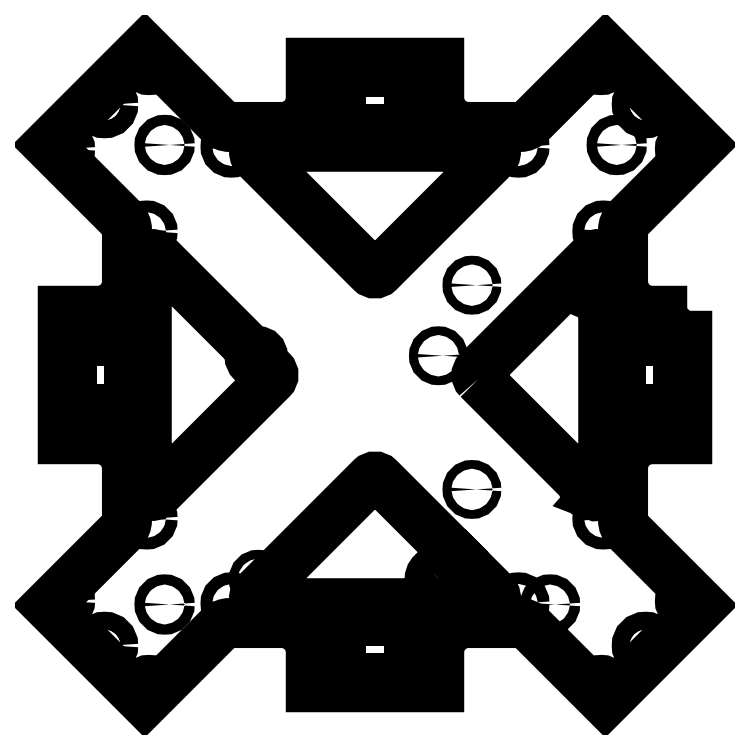
<metadata>
{"format":"dxf","ext":"dxf","renderer":"ezdxf+matplotlib","layout":"modelspace","background":"white","min_lineweight":24,"dpi":150}
</metadata>
<code>
0
SECTION
2
ENTITIES
0
LWPOLYLINE
8
0
90
8
70
1
43
0
10
-6.291
20
-4.953
10
-4.74
20
-3.402
42
0.4142
10
-4.74
20
-3.291
10
-4.85
20
-3.181
42
-0.8691
10
-5.016
20
-3.016
10
-6.291
20
-1.74
42
0.6682
10
-6.426
20
-1.796
10
-6.426
20
-4.897
42
0.6682
0
LWPOLYLINE
8
0
90
11
70
1
43
0
10
-1.953
20
-3.402
10
-0.5476
20
-4.807
42
-1
10
-0.3806
20
-4.974
42
0.5547
10
-0.2673
20
-4.903
10
-0.2673
20
-2.253
10
-0.4641
20
-2.253
42
-1
10
-0.4641
20
-2.017
10
-0.2673
20
-2.017
10
-0.2673
20
-1.796
42
0.6682
10
-0.4017
20
-1.74
10
-1.953
20
-3.291
42
0.4142
0
LWPOLYLINE
8
0
90
4
70
1
43
0
10
-2.883
20
-6.66
10
-3.81
20
-6.66
10
-3.81
20
-7.435
10
-2.883
20
-7.435
0
LWPOLYLINE
8
0
90
6
70
1
43
0
10
-1.796
20
-0.2673
10
-4.897
20
-0.2673
42
0.6682
10
-4.953
20
-0.4017
10
-3.402
20
-1.953
42
0.4142
10
-3.291
20
-1.953
10
-1.74
20
-0.4017
42
0.6682
0
LWPOLYLINE
8
0
90
4
70
1
43
0
10
-3.81
20
-0.03323
10
-2.883
20
-0.03323
10
-2.883
20
0.7419
10
-3.81
20
0.7419
0
LWPOLYLINE
8
0
90
10
70
1
43
0
10
-2.569
20
-6.013
10
-2.293
20
-5.738
10
-3.291
20
-4.74
42
0.4142
10
-3.402
20
-4.74
10
-4.953
20
-6.291
42
0.6682
10
-4.897
20
-6.426
10
-1.796
20
-6.426
42
0.6682
10
-1.74
20
-6.291
10
-2.127
20
-5.905
10
-2.408
20
-6.186
42
-1.036
0
LWPOLYLINE
8
0
90
4
70
1
43
0
10
-0.03323
20
-2.883
10
-0.03323
20
-3.81
10
0.7419
20
-3.81
10
0.7419
20
-2.883
0
LWPOLYLINE
8
0
90
4
70
1
43
0
10
-6.66
20
-3.81
10
-6.66
20
-2.883
10
-7.435
20
-2.883
10
-7.435
20
-3.81
0
CIRCLE
8
0
10
-0.4641
20
-4.891
30
0
40
0.05906
0
CIRCLE
8
0
10
-2.039
20
-4.891
30
0
40
0.05906
0
CIRCLE
8
0
10
-0.4641
20
-2.135
30
0
40
0.05906
0
CIRCLE
8
0
10
-2.039
20
-2.135
30
0
40
0.05906
0
CIRCLE
8
0
10
-2.491
20
-6.102
30
0
40
0.05906
0
CIRCLE
8
0
10
-4.921
20
-6.102
30
0
40
0.05906
0
CIRCLE
8
0
10
-2.491
20
-3.087
30
0
40
0.05906
0
CIRCLE
8
0
10
-4.921
20
-3.087
30
0
40
0.05906
0
CIRCLE
8
0
10
-6.185
20
-0.2429
30
0
40
0.0689
0
CIRCLE
8
0
10
-6.185
20
-6.443
30
0
40
0.0689
0
CIRCLE
8
0
10
-0.985
20
-6.443
30
0
40
0.0689
0
CIRCLE
8
0
10
-0.08504
20
-0.2429
30
0
40
0.0689
0
CIRCLE
8
0
10
-6.996
20
-6.996
30
0
40
0.1181
0
CIRCLE
8
0
10
0.3034
20
0.3034
30
0
40
0.1181
0
CIRCLE
8
0
10
-6.996
20
0.3034
30
0
40
0.1181
0
CIRCLE
8
0
10
0.3034
20
-6.996
30
0
40
0.1181
0
CIRCLE
8
0
10
-3.937
20
-7.323
30
0
40
0.04921
0
CIRCLE
8
0
10
-2.756
20
-6.772
30
0
40
0.04921
0
CIRCLE
8
0
10
-2.756
20
-7.323
30
0
40
0.04921
0
CIRCLE
8
0
10
-3.937
20
-6.772
30
0
40
0.04921
0
CIRCLE
8
0
10
0.6299
20
-3.937
30
0
40
0.04921
0
CIRCLE
8
0
10
0.07874
20
-2.756
30
0
40
0.04921
0
CIRCLE
8
0
10
0.07874
20
-3.937
30
0
40
0.04921
0
CIRCLE
8
0
10
0.6299
20
-2.756
30
0
40
0.04921
0
CIRCLE
8
0
10
-6.772
20
-2.756
30
0
40
0.04921
0
CIRCLE
8
0
10
-7.323
20
-2.756
30
0
40
0.04921
0
CIRCLE
8
0
10
-6.772
20
-3.937
30
0
40
0.04921
0
CIRCLE
8
0
10
-7.323
20
-3.937
30
0
40
0.04921
0
CIRCLE
8
0
10
-2.756
20
0.6299
30
0
40
0.04921
0
CIRCLE
8
0
10
-3.937
20
0.6299
30
0
40
0.04921
0
CIRCLE
8
0
10
-2.756
20
0.07874
30
0
40
0.04921
0
CIRCLE
8
0
10
-3.937
20
0.07874
30
0
40
0.04921
0
CIRCLE
8
0
10
-0.2951
20
-7.539
30
0
40
0.07874
0
CIRCLE
8
0
10
-6.398
20
-7.539
30
0
40
0.07874
0
CIRCLE
8
0
10
0.8463
20
-0.2951
30
0
40
0.07874
0
CIRCLE
8
0
10
-6.398
20
0.8463
30
0
40
0.07874
0
CIRCLE
8
0
10
-7.539
20
-0.2951
30
0
40
0.07874
0
CIRCLE
8
0
10
-6.426
20
-1.409
30
0
40
0.07874
0
CIRCLE
8
0
10
-6.426
20
-5.284
30
0
40
0.07874
0
CIRCLE
8
0
10
-5.284
20
-0.2673
30
0
40
0.07874
0
CIRCLE
8
0
10
-7.539
20
-6.398
30
0
40
0.07874
0
CIRCLE
8
0
10
-0.2673
20
-1.409
30
0
40
0.07874
0
CIRCLE
8
0
10
-0.2673
20
-5.284
30
0
40
0.07874
0
CIRCLE
8
0
10
-5.284
20
-6.426
30
0
40
0.07874
0
CIRCLE
8
0
10
-1.409
20
-0.2673
30
0
40
0.07874
0
CIRCLE
8
0
10
0.8463
20
-6.398
30
0
40
0.07874
0
CIRCLE
8
0
10
-1.409
20
-6.426
30
0
40
0.07874
0
CIRCLE
8
0
10
-0.2951
20
0.8463
30
0
40
0.07874
0
LWPOLYLINE
8
0
90
48
70
1
43
0
10
0.8661
20
-2.48
10
0.8661
20
-4.213
10
0.3937
20
-4.213
42
0.4142
10
0
20
-4.606
10
0
20
-5.303
42
0.1989
10
0.05766
20
-5.442
10
1.069
20
-6.453
10
-0.2394
20
-7.762
10
-1.251
20
-6.751
42
0.1989
10
-1.39
20
-6.693
10
-2.087
20
-6.693
42
0.4142
10
-2.48
20
-7.087
10
-2.48
20
-7.559
10
-4.213
20
-7.559
10
-4.213
20
-7.087
42
0.4142
10
-4.606
20
-6.693
10
-5.303
20
-6.693
42
0.1989
10
-5.442
20
-6.751
10
-6.453
20
-7.762
10
-7.762
20
-6.453
10
-6.751
20
-5.442
42
0.1989
10
-6.693
20
-5.303
10
-6.693
20
-4.606
42
0.4142
10
-7.087
20
-4.213
10
-7.559
20
-4.213
10
-7.559
20
-2.48
10
-7.087
20
-2.48
42
0.4142
10
-6.693
20
-2.087
10
-6.693
20
-1.39
42
0.1989
10
-6.751
20
-1.251
10
-7.762
20
-0.2394
10
-6.453
20
1.069
10
-5.442
20
0.05766
42
0.1989
10
-5.303
20
0
10
-4.606
20
4.371e-17
42
0.4142
10
-4.213
20
0.3937
10
-4.213
20
0.8661
10
-2.48
20
0.8661
10
-2.48
20
0.3937
42
0.4142
10
-2.087
20
0
10
-1.39
20
8.742e-17
42
0.1989
10
-1.251
20
0.05766
10
-0.2394
20
1.069
10
1.069
20
-0.2394
10
0.05766
20
-1.251
42
0.1989
10
0
20
-1.39
10
4.371e-17
20
-2.087
42
0.4142
10
0.3937
20
-2.48
0
ENDSEC
0
EOF

</code>
